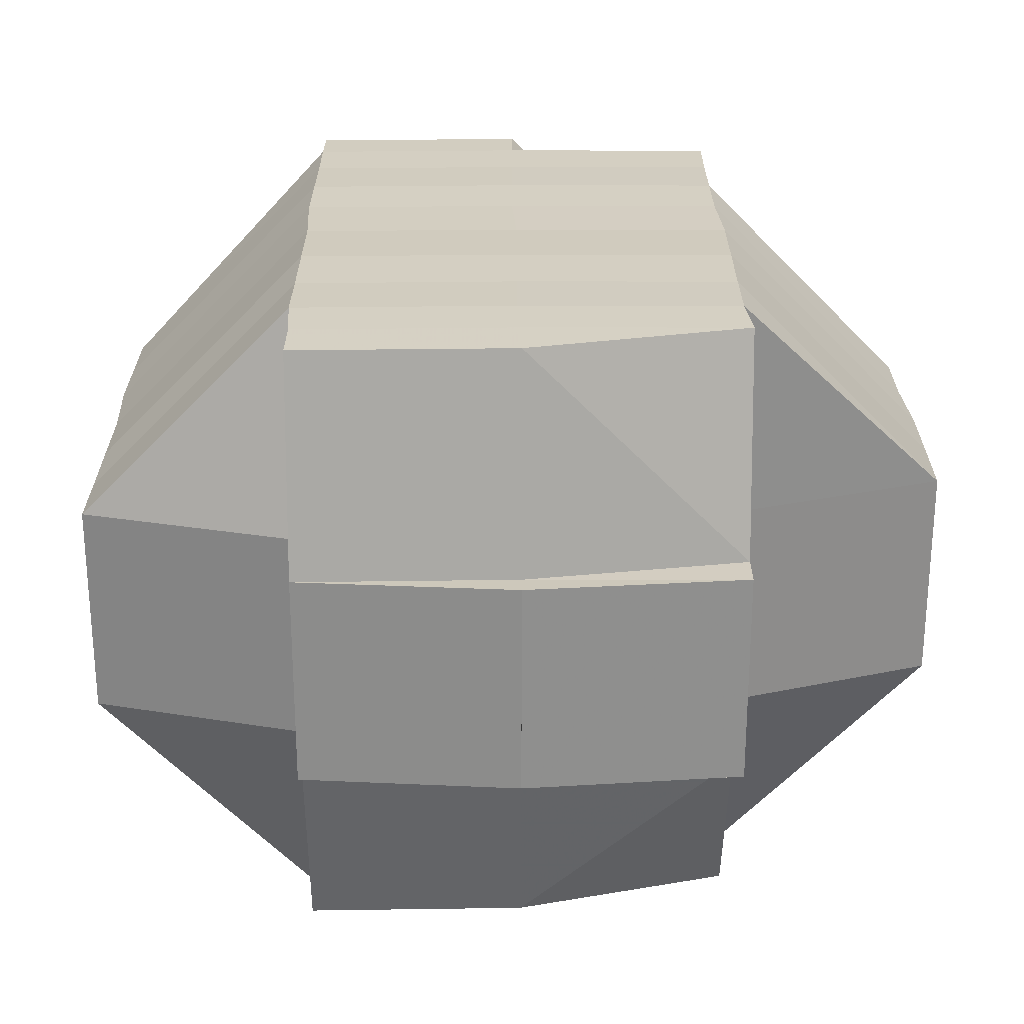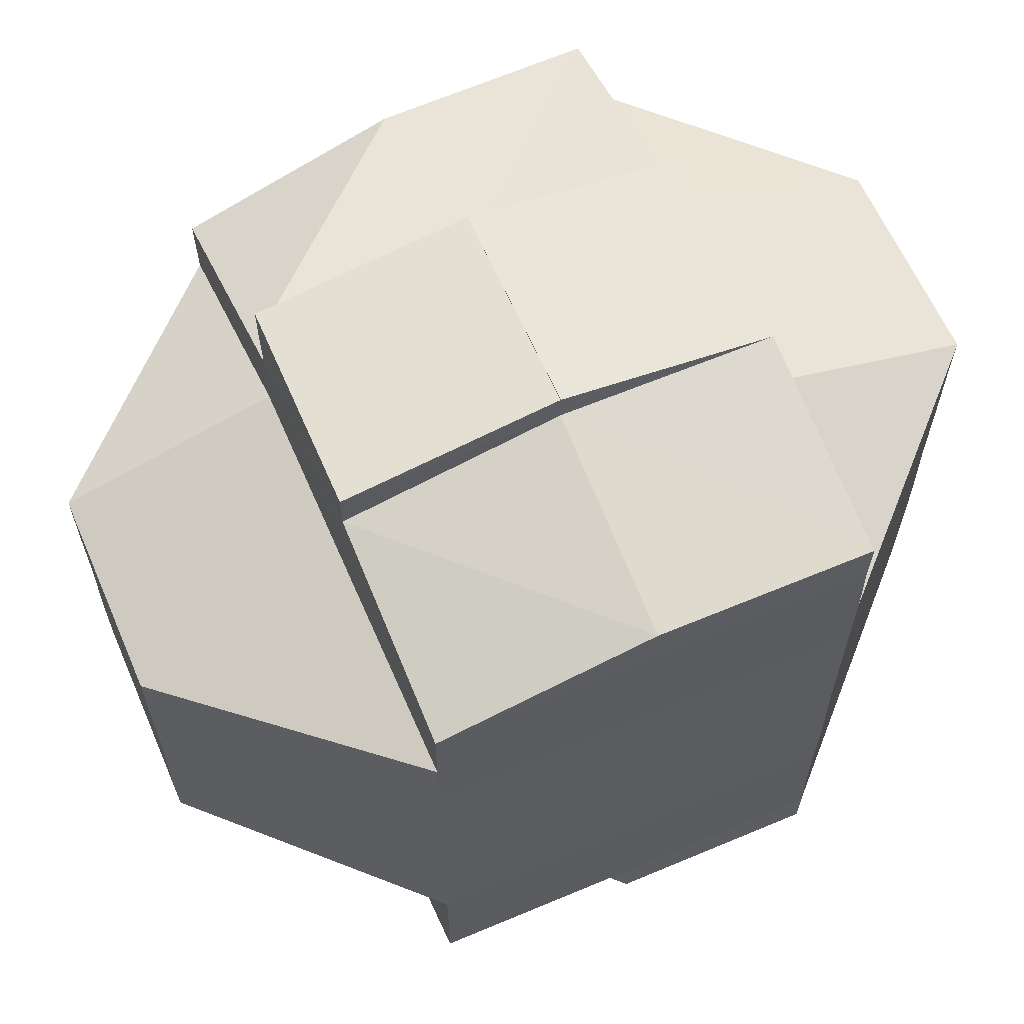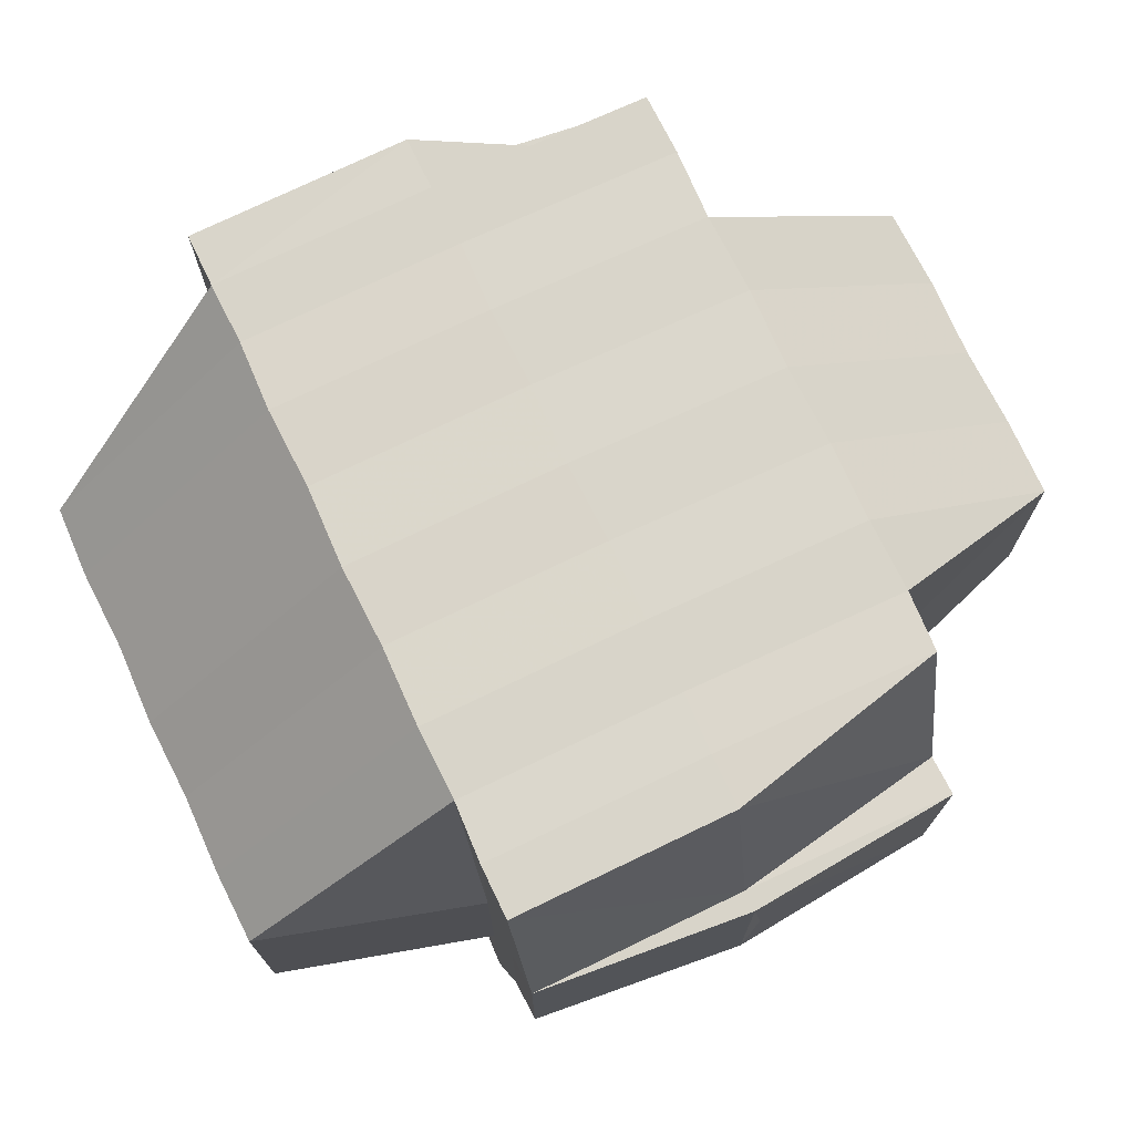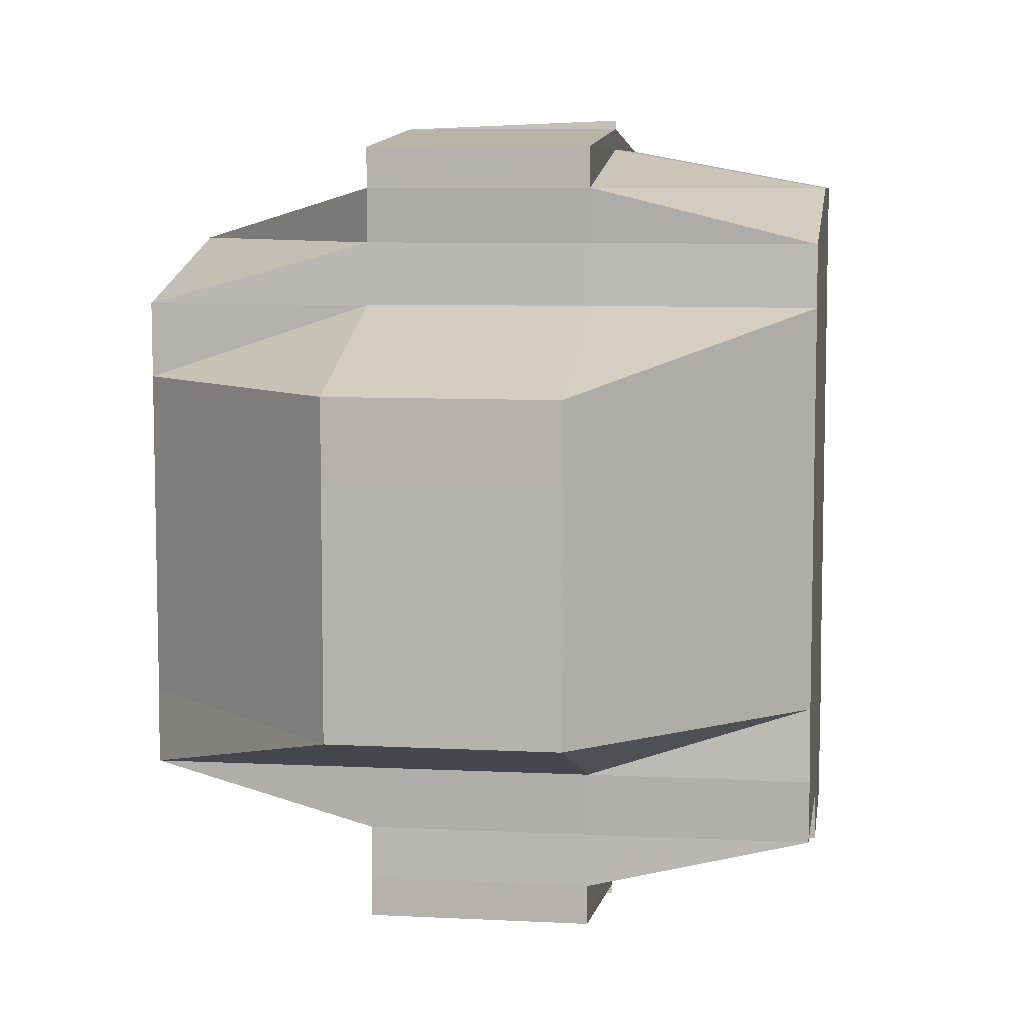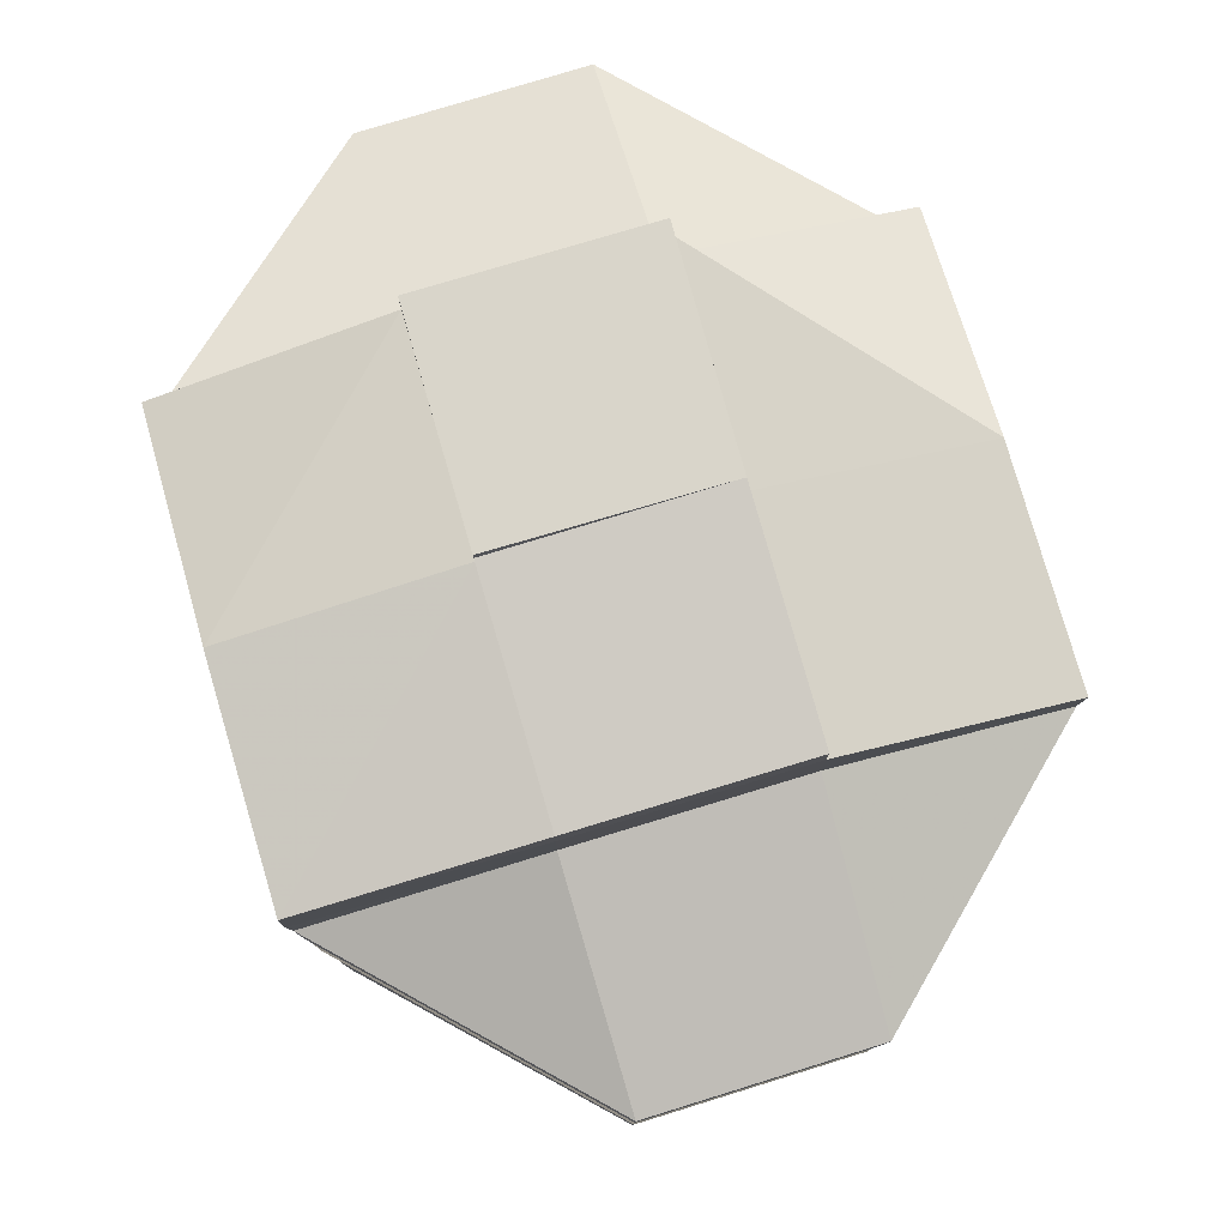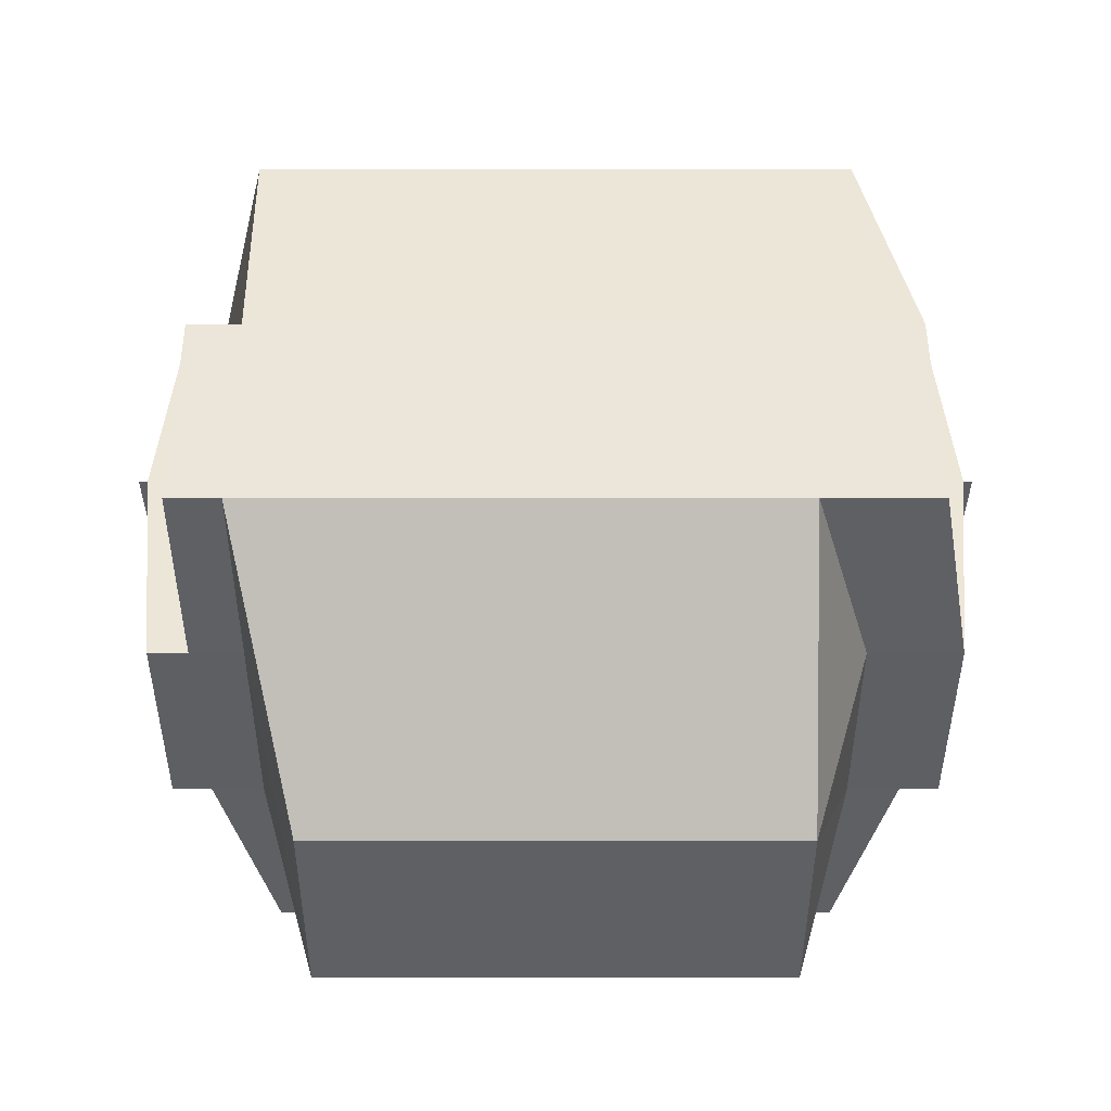
<metadata>
{"format":"obj","ext":"obj","renderer":"f3d","projection":"perspective","resolution":1024,"background":"white","views":[{"elev":25.1,"azim":-0.8,"up":"+Y"},{"elev":62.8,"azim":156.6,"up":"+Z"},{"elev":74.1,"azim":-25.3,"up":"+Y"},{"elev":7.5,"azim":98.3,"up":"+Z"},{"elev":79.9,"azim":-106.1,"up":"+Z"},{"elev":48.8,"azim":-90.0,"up":"+Y"}]}
</metadata>
<code>
o 5410
v 2214 1854 15.08
v 2214 1854 15.08
v 2214 1854 15.08
v 2214 1854 15.08
v 2214 1854 15.08
v 2214 1854 15.08
v 2214 1854 15.08
v 2214 1854 15.08
v 2214 1854 15.08
v 2214 1854 15.08
v 2214 1854 15.08
v 2214 1854 15.08
v 2214 1854 15.08
v 2214 1854 15.08
v 2214 1854 15.08
v 2214 1854 15.08
v 2214 1854 15.08
v 2214 1854 15.08
v 2214 1854 15.08
v 2214 1854 15.08
v 2214 1854 15.08
v 2214 1854 15.08
v 2214 1854 15.08
v 2214 1854 15.08
v 2214 1854 15.08
v 2214 1854 15.08
v 2214 1854 15.08
v 2214 1854 15.08
v 2214 1854 15.08
v 2214 1854 15.08
v 2214 1854 15.08
v 2214 1854 15.08
v 2214 1854 15.08
v 2214 1854 15.08
v 2214 1854 15.08
v 2214 1854 15.08
v 2214 1854 15.09
v 2214 1854 15.08
v 2214 1854 15.08
v 2214 1854 15.08
v 2214 1854 15.08
v 2214 1854 15.09
v 2214 1854 15.09
v 2214 1854 15.08
v 2214 1854 15.09
v 2214 1854 15.08
v 2214 1854 15.09
v 2214 1854 15.08
v 2214 1854 15.09
v 2214 1854 15.08
v 2214 1854 15.08
v 2214 1854 15.09
v 2214 1854 15.08
v 2214 1854 15.08
v 2214 1854 15.08
v 2214 1854 15.08
v 2214 1854 15.08
v 2214 1854 15.08
v 2214 1854 15.08
v 2214 1854 15.08
v 2214 1854 15.08
v 2214 1854 15.08
v 2214 1854 15.08
v 2214 1854 15.08
v 2214 1854 15.08
v 2214 1854 15.08
v 2214 1854 15.09
v 2214 1854 15.09
v 2214 1854 15.08
v 2214 1854 15.09
v 2214 1854 15.09
v 2214 1854 15.09
v 2214 1854 15.09
v 2214 1854 15.08
v 2214 1854 15.1
v 2214 1854 15.08
v 2214 1854 15.1
v 2214 1854 15.08
v 2214 1854 15.08
v 2214 1854 15.08
v 2214 1854 15.08
v 2214 1854 15.1
v 2214 1854 15.1
v 2214 1854 15.1
v 2214 1854 15.1
v 2214 1854 15.1
v 2214 1854 15.1
v 2214 1854 15.1
v 2214 1854 15.1
v 2214 1854 15.1
v 2214 1854 15.1
v 2214 1854 15.11
v 2214 1854 15.11
v 2214 1854 15.11
v 2214 1854 15.11
v 2214 1854 15.11
v 2214 1854 15.11
v 2214 1854 15.11
v 2214 1854 15.11
v 2214 1854 15.11
v 2214 1854 15.11
v 2214 1854 15.11
v 2214 1854 15.11
v 2214 1854 15.11
v 2214 1854 15.1
v 2214 1854 15.1
v 2214 1854 15.1
v 2214 1854 15.1
v 2214 1854 15.1
v 2214 1854 15.11
v 2214 1854 15.1
v 2214 1854 15.11
v 2214 1854 15.1
v 2214 1854 15.11
v 2214 1854 15.11
v 2214 1854 15.11
v 2214 1854 15.11
v 2214 1854 15.11
v 2214 1854 15.11
v 2214 1854 15.11
v 2214 1854 15.11
v 2214 1854 15.11
v 2214 1854 15.11
v 2214 1854 15.11
v 2214 1854 15.11
v 2214 1854 15.11
v 2214 1854 15.11
v 2214 1854 15.11
v 2214 1854 15.11
v 2214 1854 15.11
v 2214 1854 15.11
v 2214 1854 15.11
v 2214 1854 15.11
v 2214 1854 15.11
v 2214 1854 15.11
v 2214 1854 15.11
v 2214 1854 15.11
v 2214 1854 15.11
v 2214 1854 15.11
v 2214 1854 15.11
v 2214 1854 15.11
v 2214 1854 15.11
v 2214 1854 15.11
v 2214 1854 15.11
v 2214 1854 15.11
v 2214 1854 15.11
v 2214 1854 15.11
v 2214 1854 15.11
v 2214 1854 15.11
v 2214 1854 15.11
v 2214 1854 15.11
v 2214 1854 15.11
v 2214 1854 15.11
v 2214 1854 15.11
v 2214 1854 15.11
v 2214 1854 15.11
v 2214 1854 15.11
v 2214 1854 15.1
v 2214 1854 15.11
v 2214 1854 15.1
v 2214 1854 15.1
v 2214 1854 15.1
v 2214 1854 15.1
v 2214 1854 15.1
v 2214 1854 15.1
v 2214 1854 15.09
v 2214 1854 15.09
v 2214 1854 15.09
v 2214 1854 15.09
v 2214 1854 15.09
v 2214 1854 15.08
v 2214 1854 15.08
v 2214 1854 15.08
v 2214 1854 15.08
v 2214 1854 15.08
v 2214 1854 15.08
v 2214 1854 15.08
v 2214 1854 15.08
v 2214 1854 15.09
v 2214 1854 15.08
v 2214 1854 15.09
v 2214 1854 15.08
v 2214 1854 15.08
v 2214 1854 15.09
v 2214 1854 15.08
v 2214 1854 15.08
v 2214 1854 15.09
v 2214 1854 15.1
v 2214 1854 15.1
v 2214 1854 15.1
v 2214 1854 15.1
v 2214 1854 15.1
v 2214 1854 15.1
v 2214 1854 15.11
v 2214 1854 15.11
v 2214 1854 15.11
v 2214 1854 15.11
v 2214 1854 15.11
v 2214 1854 15.11
v 2214 1854 15.11
v 2214 1854 15.11
v 2214 1854 15.11
v 2214 1854 15.11
v 2214 1854 15.11
v 2214 1854 15.11
v 2214 1854 15.11
v 2214 1854 15.08
v 2214 1854 15.08
v 2214 1854 15.08
v 2214 1854 15.11
v 2214 1854 15.11
v 2214 1854 15.11
v 2214 1854 15.11
v 2214 1854 15.11
f 1 2 3
f 4 5 3
f 1 6 7
f 6 8 9
f 4 10 11
f 10 12 13
f 14 15 11
f 16 17 14
f 15 18 13
f 15 19 18
f 20 21 19
f 22 20 15
f 23 22 24
f 20 25 15
f 26 27 20
f 25 28 29
f 30 31 28
f 25 30 32
f 33 30 34
f 35 36 30
f 36 37 38
f 39 38 30
f 30 38 40
f 38 41 40
f 38 42 41
f 43 42 38
f 41 44 40
f 42 45 41
f 41 45 44
f 40 44 46
f 42 47 45
f 40 46 48
f 43 49 42
f 49 47 42
f 50 51 48
f 52 49 43
f 53 50 54
f 32 48 54
f 48 55 54
f 48 46 55
f 55 56 57
f 54 58 9
f 54 59 58
f 46 60 59
f 61 54 7
f 62 63 61
f 64 65 60
f 46 64 66
f 44 64 46
f 44 67 64
f 45 67 44
f 67 68 64
f 64 68 69
f 45 70 67
f 47 70 45
f 67 71 68
f 70 71 67
f 68 72 69
f 71 73 68
f 68 73 72
f 69 72 74
f 71 75 73
f 69 74 76
f 70 77 71
f 77 75 71
f 78 76 79
f 80 81 76
f 82 77 70
f 47 82 70
f 77 83 75
f 84 82 47
f 49 84 47
f 82 85 77
f 85 83 77
f 84 86 82
f 86 85 82
f 87 84 49
f 88 86 84
f 87 88 84
f 52 87 49
f 88 89 86
f 86 90 85
f 89 90 86
f 90 91 85
f 85 91 83
f 90 92 91
f 89 93 90
f 93 92 90
f 94 93 89
f 92 95 91
f 93 96 92
f 97 98 93
f 98 99 96
f 100 96 93
f 96 101 102
f 103 104 95
f 91 95 105
f 91 105 83
f 83 105 106
f 83 106 75
f 105 107 106
f 75 106 108
f 75 108 73
f 106 107 109
f 106 109 108
f 105 110 107
f 95 110 105
f 107 111 109
f 110 112 113
f 95 114 110
f 115 114 95
f 114 116 110
f 110 116 117
f 115 118 114
f 114 118 116
f 119 118 115
f 96 119 115
f 120 119 96
f 118 121 116
f 120 122 119
f 119 122 118
f 123 124 121
f 124 125 126
f 116 126 127
f 128 122 129
f 130 131 128
f 131 132 133
f 122 134 135
f 122 136 134
f 137 138 122
f 138 139 140
f 141 138 142
f 143 131 144
f 142 144 145
f 144 146 147
f 144 147 148
f 145 149 150
f 121 144 149
f 149 148 151
f 149 144 152
f 153 151 154
f 153 149 155
f 116 153 117
f 117 153 156
f 156 153 157
f 117 156 111
f 158 159 111
f 156 157 160
f 111 156 160
f 111 160 161
f 109 111 161
f 160 157 162
f 109 161 163
f 108 109 163
f 161 160 164
f 160 162 164
f 163 161 165
f 161 164 165
f 108 163 166
f 73 108 166
f 73 166 72
f 166 163 167
f 163 165 167
f 72 166 168
f 166 167 168
f 72 168 74
f 167 165 169
f 168 167 170
f 167 169 170
f 74 168 171
f 168 170 171
f 74 171 172
f 76 74 172
f 76 172 173
f 55 76 173
f 173 174 175
f 172 176 173
f 172 171 176
f 171 177 176
f 171 170 177
f 176 177 178
f 176 178 20
f 170 179 177
f 170 169 179
f 177 180 178
f 177 179 180
f 180 39 178
f 180 181 39
f 179 181 180
f 178 182 183
f 181 184 182
f 185 183 186
f 179 187 181
f 169 187 179
f 187 52 181
f 181 52 43
f 169 188 187
f 165 188 169
f 165 164 188
f 187 189 52
f 188 189 187
f 189 87 52
f 164 190 188
f 188 190 189
f 164 162 190
f 189 191 87
f 190 191 189
f 191 88 87
f 162 192 190
f 190 192 191
f 191 193 88
f 192 193 191
f 193 89 88
f 193 94 89
f 194 94 193
f 192 194 193
f 194 195 94
f 162 196 192
f 196 194 192
f 157 196 162
f 157 197 196
f 196 197 194
f 197 195 194
f 198 197 199
f 197 152 195
f 200 201 197
f 152 202 195
f 201 203 202
f 203 137 202
f 195 202 100
f 195 204 205
f 202 206 204
f 202 133 206
f 207 208 209
f 210 211 212
f 213 211 214

</code>
